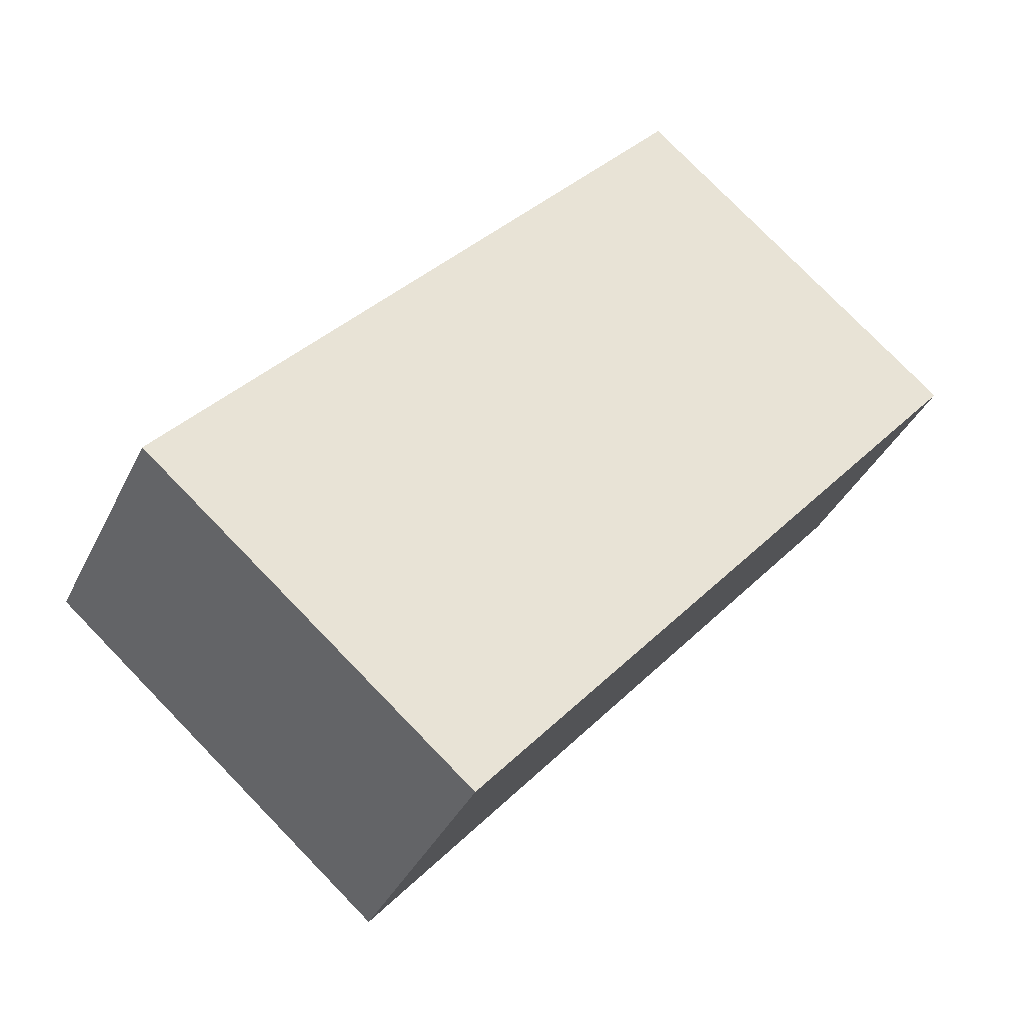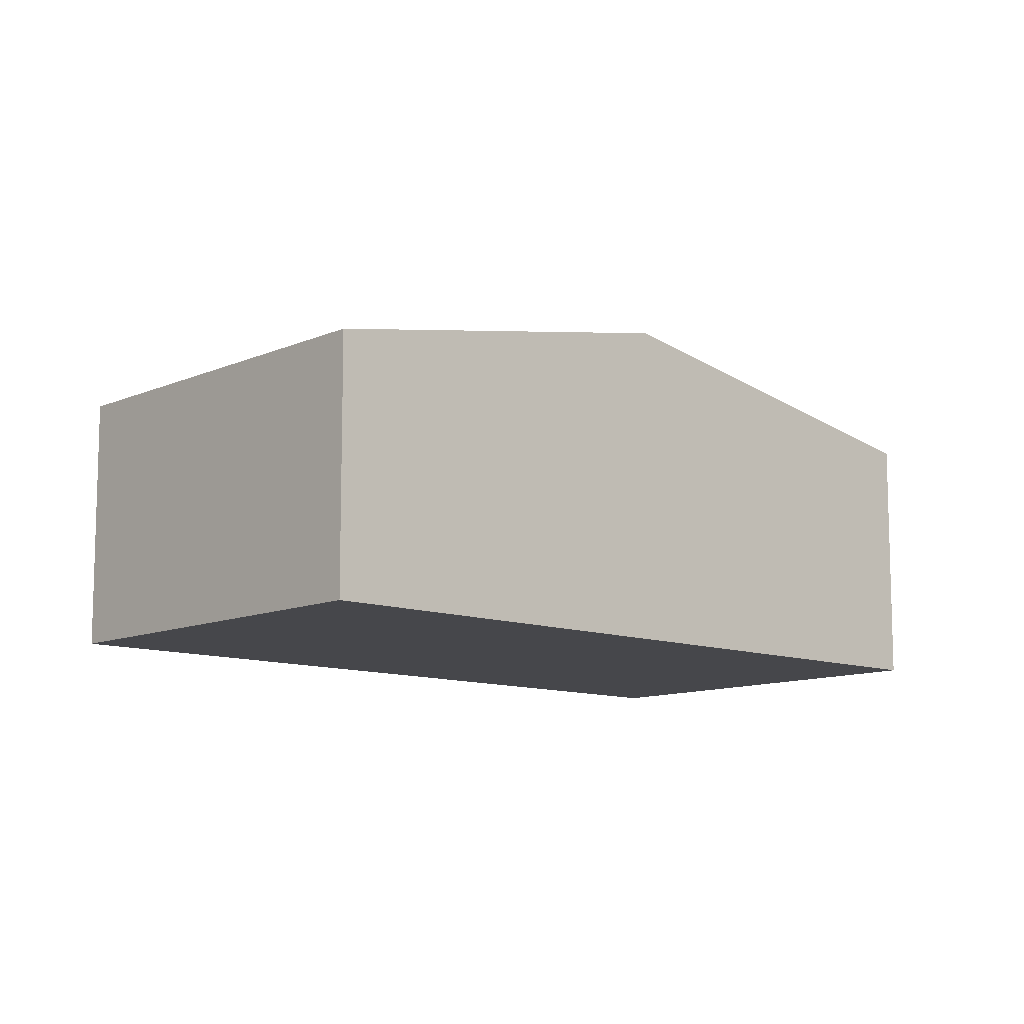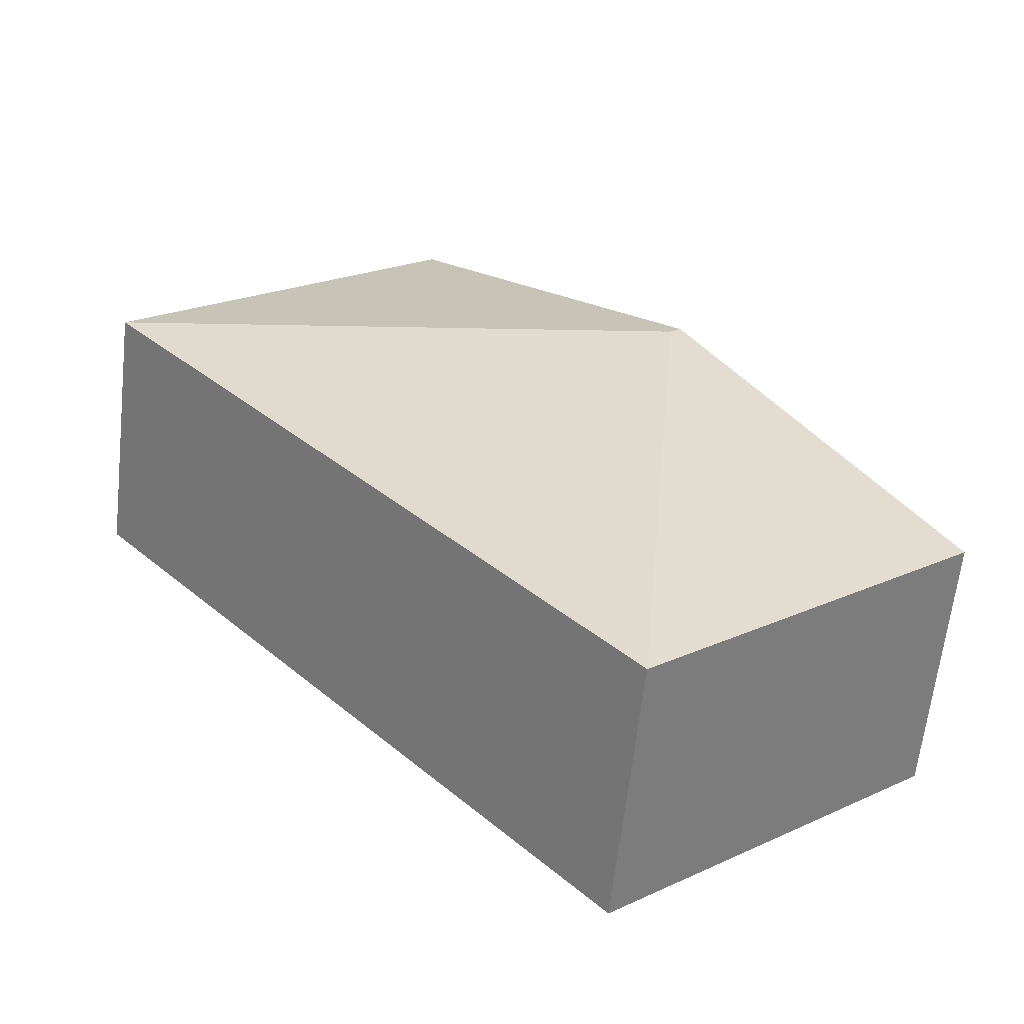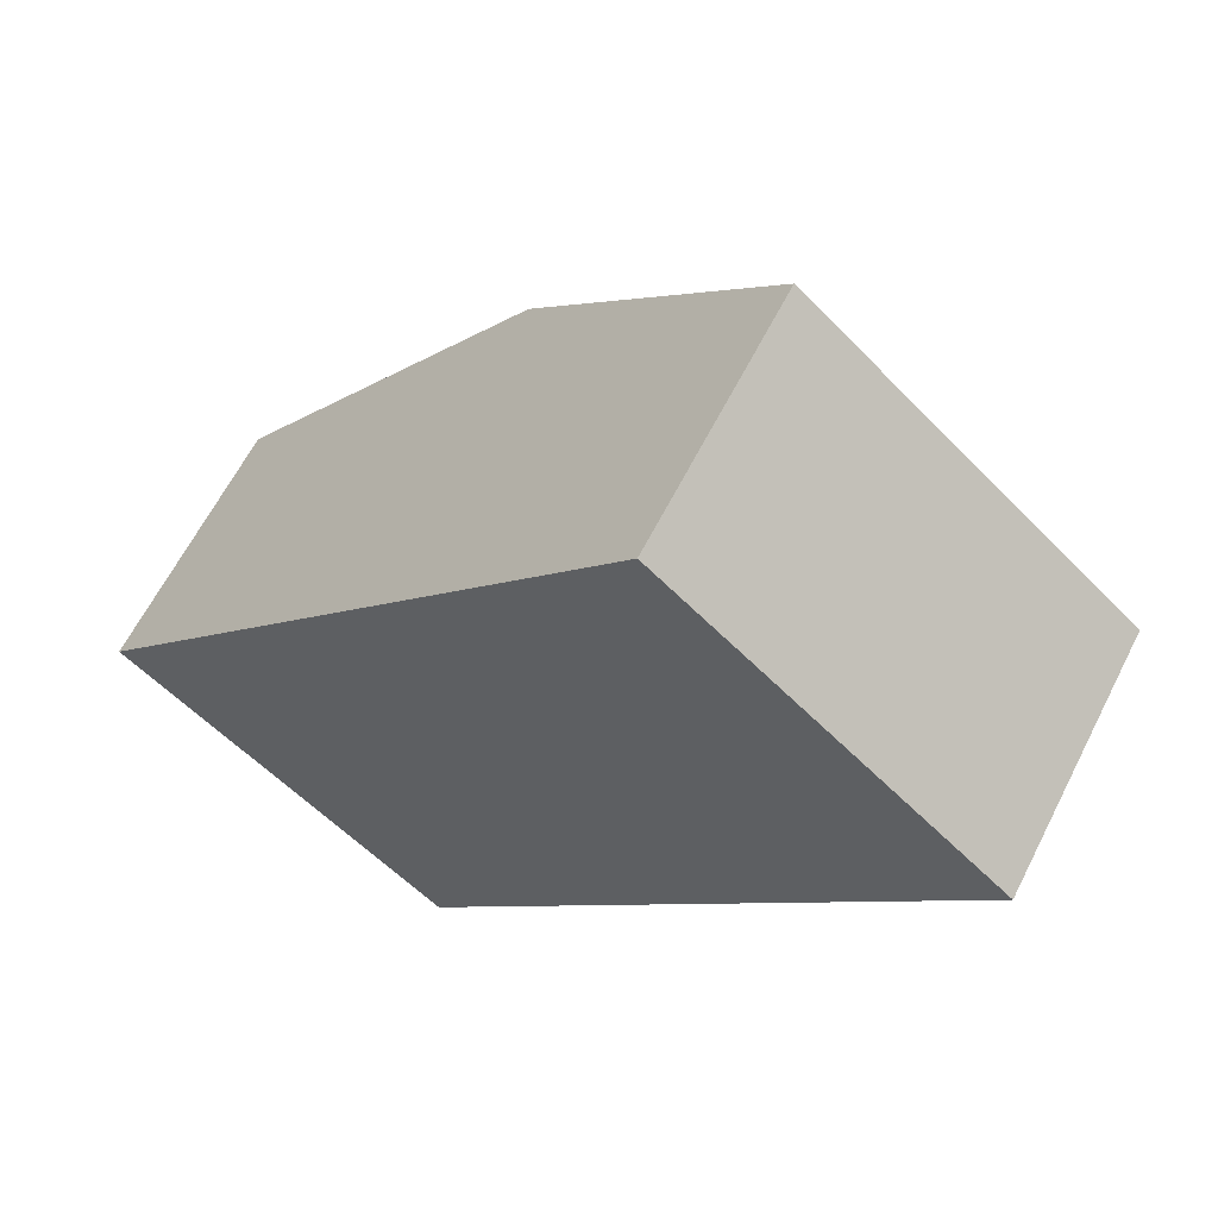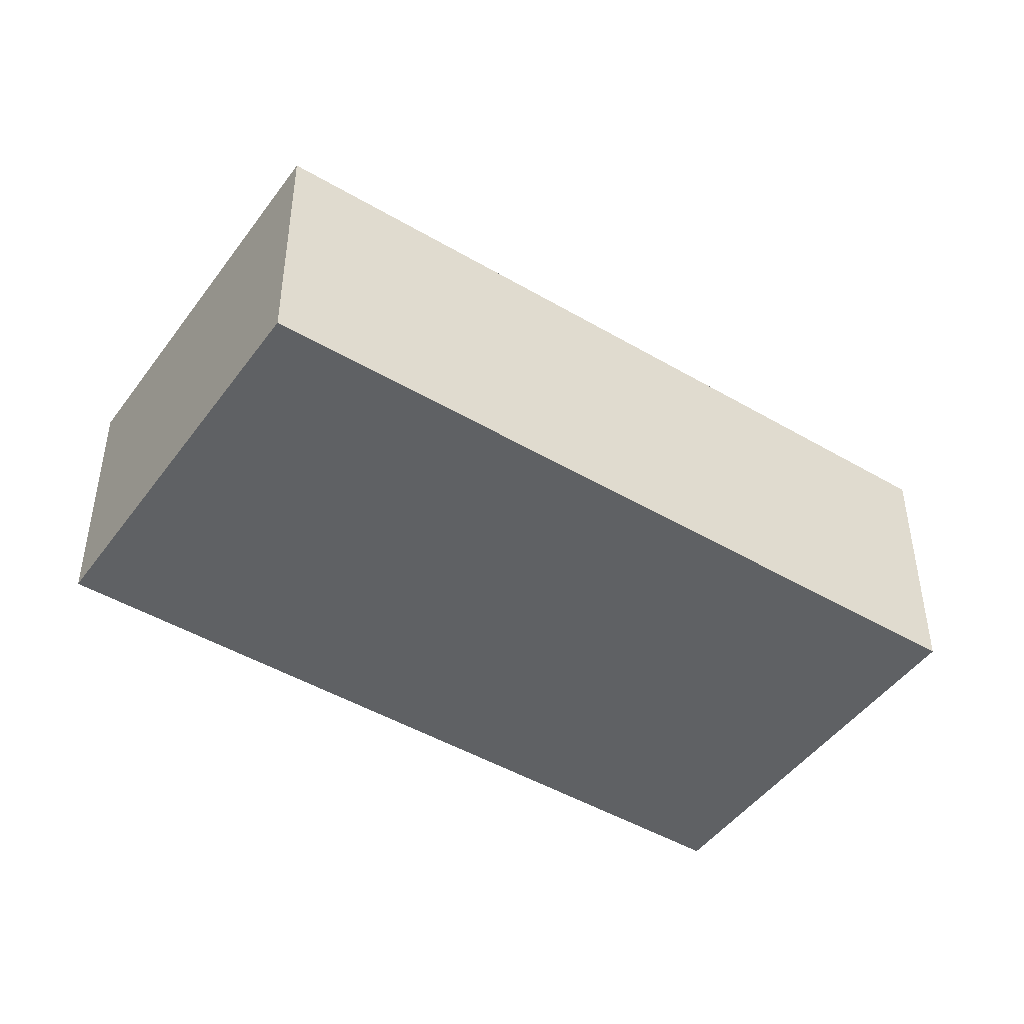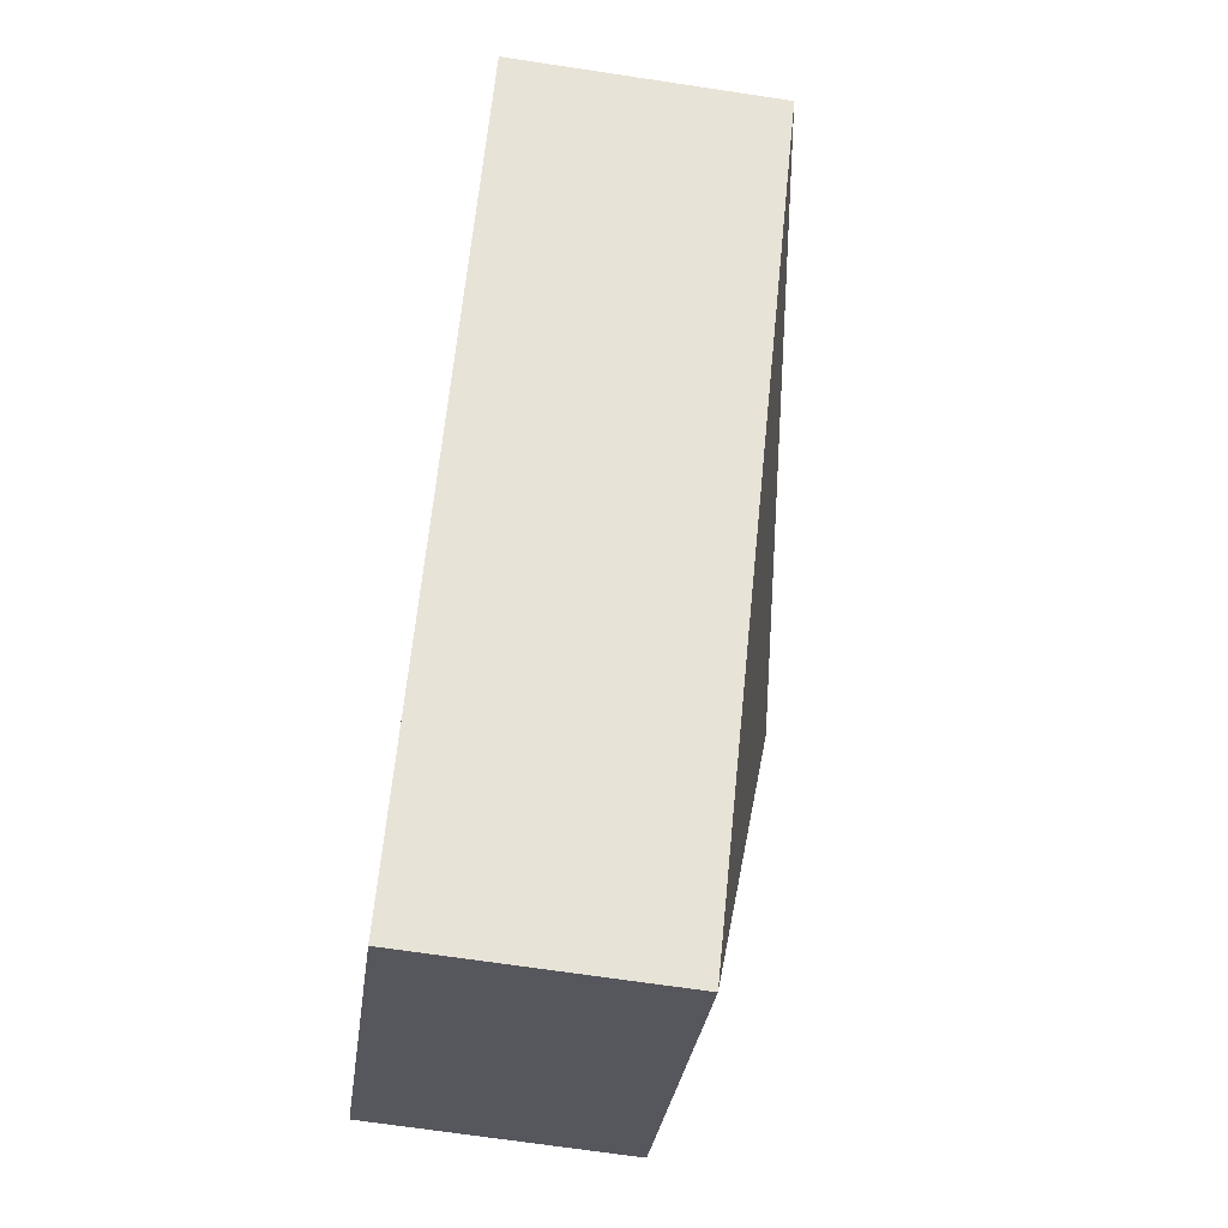
<metadata>
{"format":"obj","ext":"obj","renderer":"f3d","projection":"perspective","resolution":1024,"background":"white","views":[{"elev":-37.3,"azim":-23.4,"up":"+Z"},{"elev":-10.8,"azim":-91.9,"up":"+Y"},{"elev":-62.7,"azim":173.7,"up":"+Z"},{"elev":62.4,"azim":26.8,"up":"+Z"},{"elev":-46.4,"azim":96.7,"up":"+Y"},{"elev":-68.1,"azim":81.4,"up":"+Z"}]}
</metadata>
<code>
v  1.915 2.277 2.08
v  5.901 1.781 2.387
v  2.221 1.781 -1.905
v  3.679 1.781 4.291
v  1.839 2.277 2.145
v  0 1.781 1.091e-16
v  0 0 0
v  1.839 -1.313e-16 2.145
v  3.679 -2.627e-16 4.291
v  5.901 -1.462e-16 2.387
v  2.221 1.166e-16 -1.905
g defaultobject
f 1 2 3
f 1 4 2
f 4 1 5
f 6 1 3
f 1 6 5
f 7 5 6
f 5 7 8
f 5 8 4
f 4 8 9
f 9 2 4
f 2 9 10
f 10 3 2
f 3 10 11
f 11 6 3
f 6 11 7
f 8 10 9
f 10 8 7
f 10 7 11

</code>
